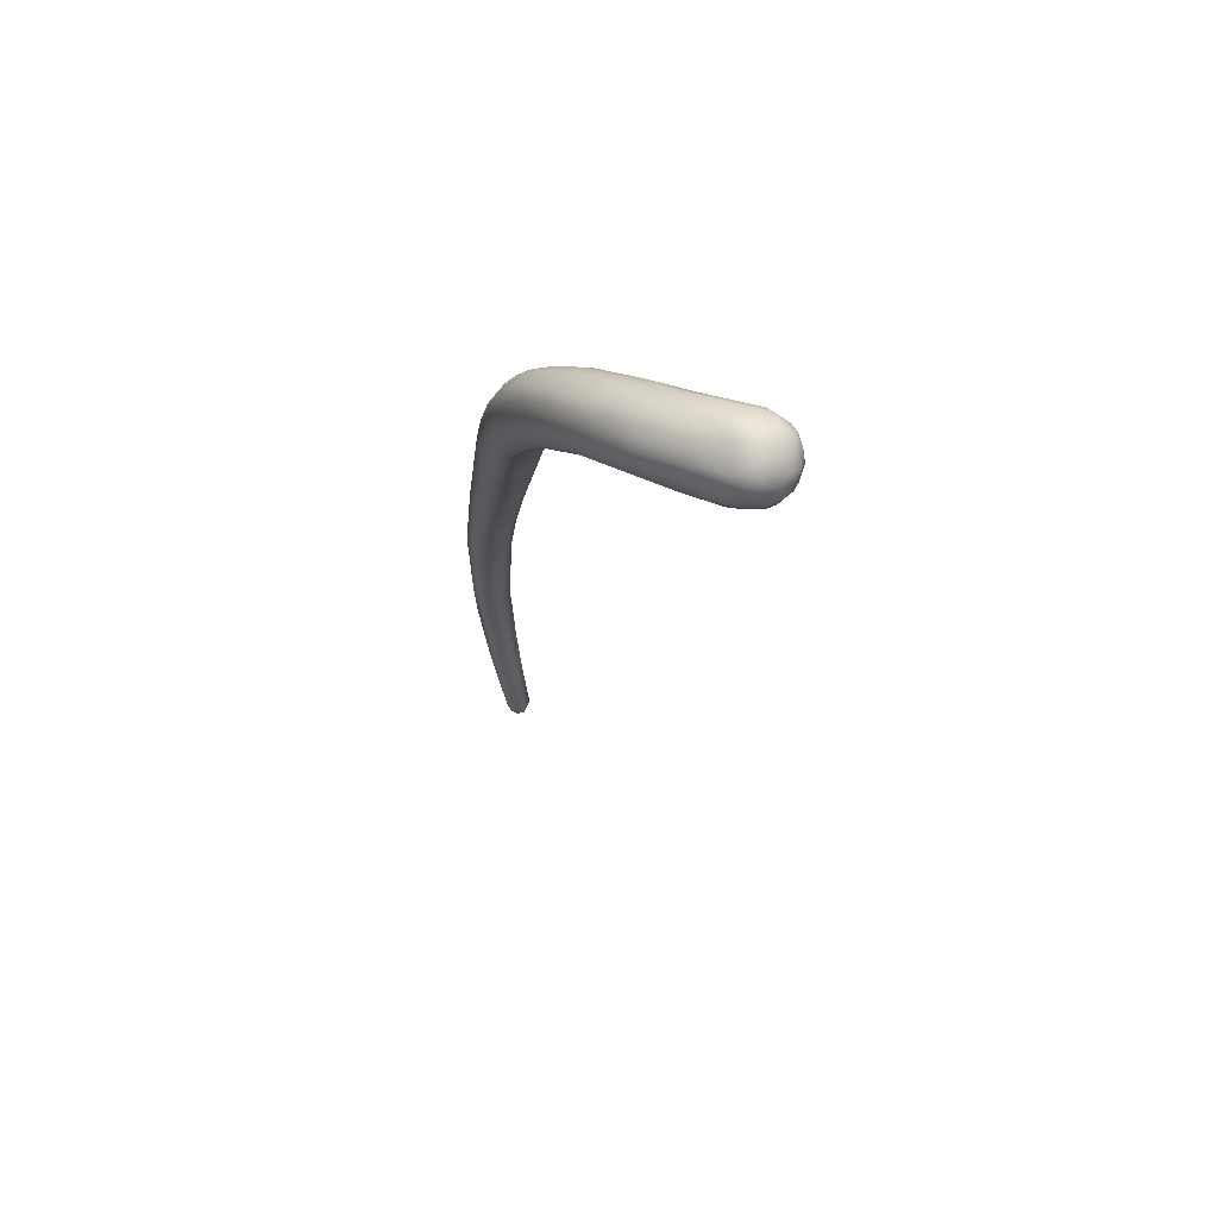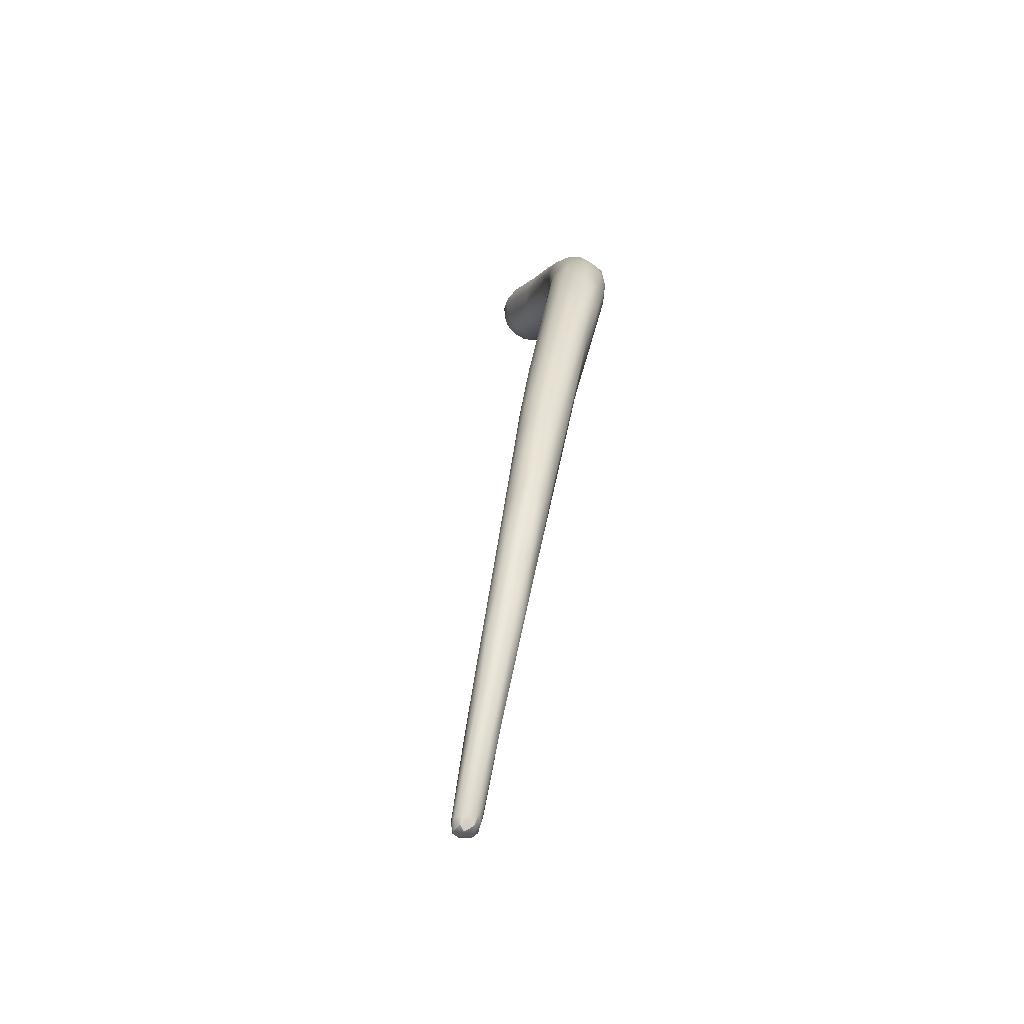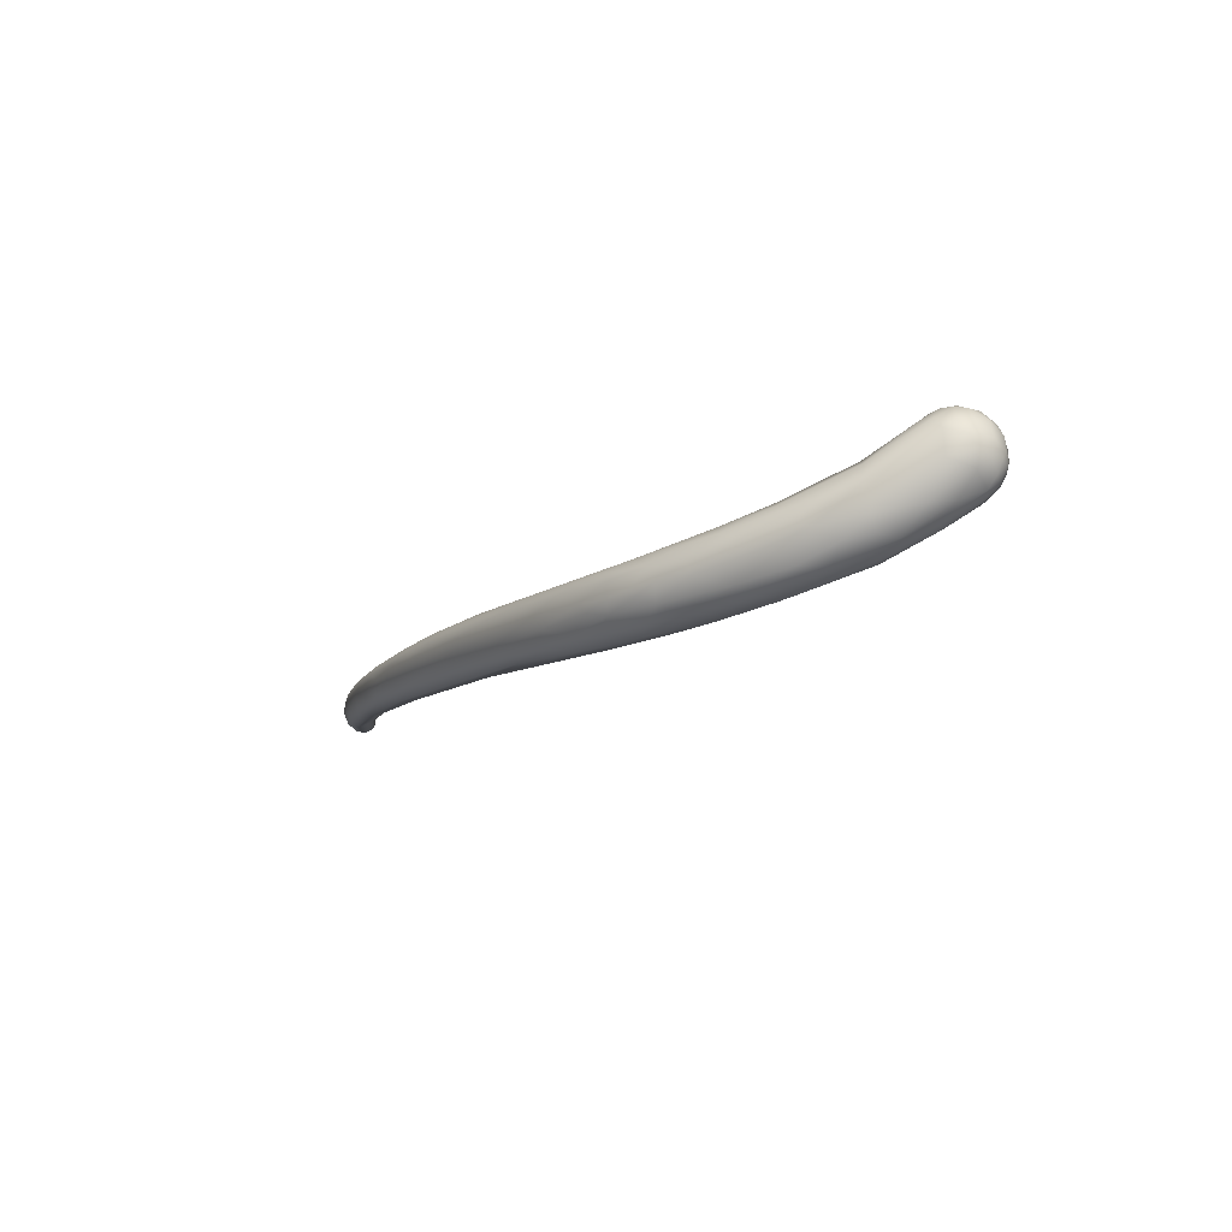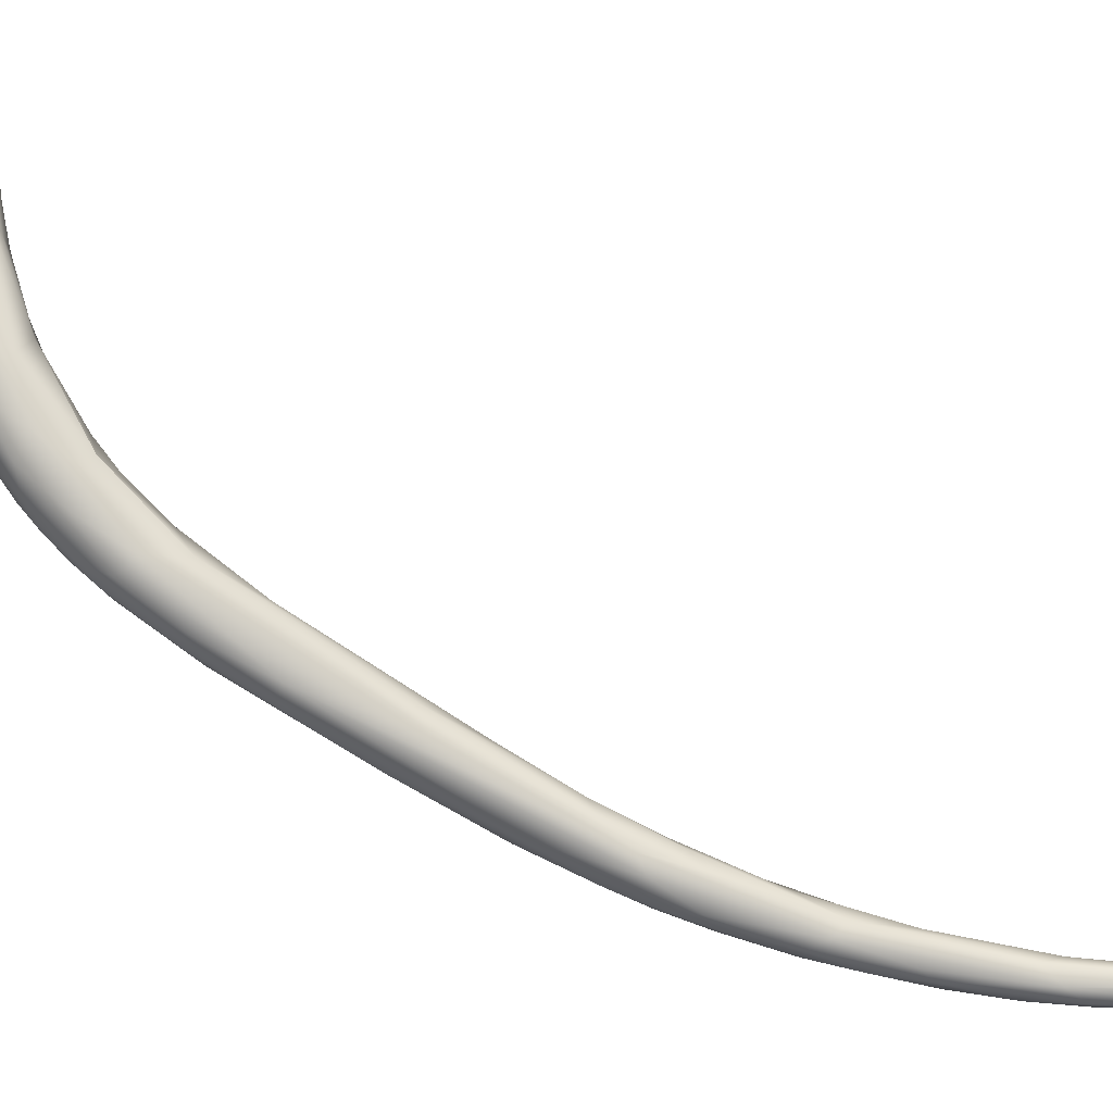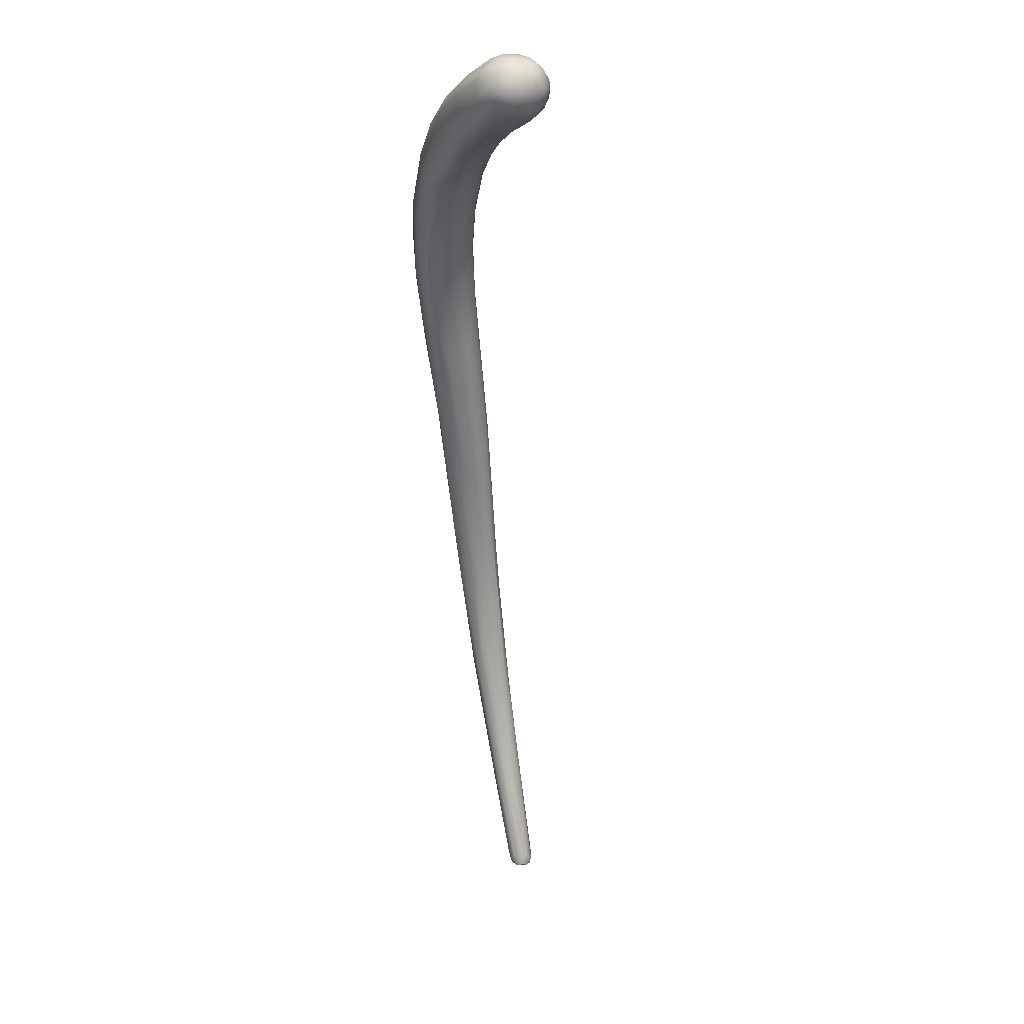
<metadata>
{"format":"obj","ext":"obj","renderer":"f3d","projection":"perspective","resolution":1024,"background":"white","views":[{"elev":47.1,"azim":3.4,"up":"+Y"},{"elev":-25.4,"azim":-146.2,"up":"+Y"},{"elev":73.2,"azim":-62.5,"up":"+Y"},{"elev":28.7,"azim":-87.5,"up":"+Z"},{"elev":0.4,"azim":27.7,"up":"+Y"}]}
</metadata>
<code>
v -44.06 -165.2 1201
v -44.11 -165.7 1201
v -44.14 -164.5 1201
v -44.82 -165.3 1201
v -45.11 -164.2 1202
v -44.79 -164.6 1201
v -44.8 -165.1 1202
v -44.48 -165.7 1202
v -44.82 -164.2 1203
v -44.38 -165.5 1203
v -43.98 -165.9 1202
v -44.23 -164.9 1203
v -45.09 -158.7 1201
v -44.23 -160.8 1201
v -45.86 -158.2 1202
v -46.02 -156.8 1203
v -45.81 -154.5 1202
v -45 -154.2 1202
v -45.82 -150 1203
v -45.39 -155.3 1204
v -46.67 -149.5 1204
v -46.79 -148.7 1205
v -46.62 -145.6 1204
v -46.78 -143.6 1207
v -46.93 -142.3 1206
v -43.47 -165.6 1201
v -43.52 -165.9 1201
v -43.53 -164.7 1201
v -43.18 -165.2 1201
v -43.24 -164.4 1201
v -42.95 -165.6 1201
v -43.06 -165.8 1202
v -42.87 -164.5 1201
v -42.69 -165 1202
v -43.75 -165.8 1203
v -43.86 -165.6 1203
v -43.96 -164.6 1203
v -43.56 -165.3 1203
v -43.16 -165.6 1203
v -43.11 -164.8 1203
v -42.82 -164.6 1202
v -43.96 -160.1 1201
v -43.43 -158.3 1202
v -43.51 -157.9 1203
v -43.25 -158 1203
v -44.62 -152.2 1202
v -44.07 -152.1 1203
v -43.57 -153.4 1203
v -43.51 -153.4 1204
v -44.25 -156.9 1204
v -44.99 -149.6 1203
v -44.59 -147.9 1203
v -44.72 -148.7 1206
v -43.61 -150 1204
v -43.64 -149 1204
v -43.88 -149.8 1205
v -45.28 -145 1204
v -43.82 -145.3 1205
v -46.09 -142 1205
v -44.65 -143 1204
v -44.09 -142.8 1205
v -45.89 -144.7 1207
v -45.11 -140 1205
v -44.88 -141.4 1209
v -45.16 -135.4 1207
v -46.65 -137.7 1207
v -45.89 -137.1 1206
v -46.39 -134.6 1208
v -45.81 -133.7 1208
v -46.83 -136.6 1208
v -45.68 -136.6 1210
v -45.74 -130.8 1209
v -46.52 -133.4 1210
v -43.59 -145.3 1206
v -44.21 -144 1207
v -44.16 -136.5 1207
v -43.25 -135.9 1208
v -42.99 -136.3 1208
v -43.47 -137.7 1209
v -44.84 -130.4 1209
v -44.2 -130.7 1209
v -44.53 -135.6 1211
v -43.43 -134.3 1211
v -45.92 -132.7 1212
v -44.67 -125.8 1211
v -45.8 -126.8 1212
v -44.86 -130.7 1213
v -43.13 -131.9 1209
v -42.53 -131 1210
v -42.86 -133.8 1211
v -43.33 -128.7 1210
v -42.01 -129.5 1212
v -43.94 -126.6 1210
v -43.54 -130 1214
v -42.33 -129.5 1213
v -43.29 -122.8 1212
v -42.7 -123.9 1212
v -42.22 -124.7 1212
v -43.97 -118.8 1215
v -43.24 -118.7 1215
v -44.05 -121.1 1218
v -41.58 -124.6 1213
v -41.12 -124.1 1215
v -42.09 -124.5 1216
v -41.84 -119.5 1214
v -40.69 -118.4 1215
v -42.66 -120.5 1219
v -43.53 -113.3 1219
v -43.85 -113 1220
v -43.86 -113.4 1221
v -43.01 -108.7 1222
v -43.28 -110.8 1223
v -40.29 -119.3 1216
v -40.03 -119.6 1217
v -41.62 -113.2 1218
v -42.33 -107.6 1222
v -41.86 -108.8 1221
v -43.02 -108.1 1223
v -42.82 -107.6 1225
v -42.27 -105.4 1224
v -42.1 -105 1227
v -41.95 -104 1226
v -38.52 -111.4 1223
v -39.37 -107.4 1221
v -39.1 -111.9 1223
v -40.37 -112.5 1224
v -40.07 -105.8 1222
v -40.62 -103.7 1224
v -40.65 -108.4 1227
v -40.96 -103 1225
v -40.78 -101.7 1226
v -39.97 -101.3 1226
v -41.69 -105.4 1227
v -40.87 -101.9 1229
v -40.54 -100.6 1229
v -37.76 -108.2 1223
v -37.78 -106.7 1223
v -38.19 -102.3 1225
v -36.82 -105.5 1227
v -38.55 -107 1227
v -38.76 -101.4 1225
v -39.33 -99.5 1228
v -38.86 -99.51 1227
v -39.29 -102.5 1231
v -38.01 -102.9 1231
v -39.39 -98.89 1229
v -38.29 -98.3 1229
v -39.23 -98.61 1231
v -36.42 -102.7 1226
v -35.94 -103.3 1227
v -35.74 -103.2 1229
v -37.41 -104.1 1230
v -36.53 -103.9 1229
v -37.4 -99.03 1227
v -36.48 -100.7 1227
v -35.79 -102.2 1232
v -36.56 -96.7 1230
v -37.2 -96.58 1231
v -38.47 -99.33 1233
v -37.01 -95.88 1233
v -37.24 -96.51 1234
v -34.5 -99.81 1229
v -34.61 -94.82 1232
v -34.17 -95.85 1231
v -35.65 -98.43 1236
v -35.2 -96.17 1238
v -33.44 -96.81 1231
v -33.23 -99.55 1231
v -33.31 -99.92 1234
v -31.83 -96.51 1232
v -33.65 -99.06 1236
v -34.16 -93.74 1234
v -34.46 -93.82 1237
v -33.52 -93.74 1239
v -30.68 -94.97 1234
v -31.13 -97.59 1234
v -30.09 -97.52 1236
v -31.35 -94.16 1234
v -31.18 -98.21 1237
v -32 -92.72 1235
v -32.05 -92.4 1237
v -30.57 -92.65 1236
v -32.18 -92.39 1238
v -31.57 -94.93 1241
v -31.15 -93.67 1242
v -29.26 -95.7 1235
v -29.08 -96.34 1236
v -29.31 -96.75 1241
v -28.8 -97.02 1239
v -29.89 -91.3 1240
v -28.38 -91.25 1238
v -30.76 -91.95 1240
v -30.23 -92.39 1242
v -27.55 -96.34 1238
v -27.23 -94.73 1237
v -27.13 -95.5 1237
v -26.36 -93.27 1237
v -27 -91.89 1238
v -25.37 -94.45 1238
v -26.71 -96.29 1242
v -25.65 -95.95 1240
v -27.87 -95.15 1243
v -27.85 -90.89 1242
v -28.39 -92.3 1243
v -28.23 -93.19 1244
v -25 -95.2 1239
v -25.07 -94.92 1245
v -25.01 -89.81 1242
v -26.72 -91.15 1244
v -24.65 -90.15 1244
v -25.36 -92.33 1245
v -25.08 -91.57 1245
v -25.2 -93.84 1245
v -21.9 -92.14 1240
v -22.1 -94.45 1241
v -21.86 -93.14 1240
v -22.43 -95.08 1241
v -22.9 -91.34 1239
v -22.78 -90.58 1240
v -21.56 -91.5 1240
v -23.88 -95.1 1245
v -22.38 -95.23 1244
v -22.53 -94.7 1245
v -21.86 -94.39 1245
v -23.3 -89.89 1241
v -22.2 -90.02 1241
v -23.57 -89.79 1244
v -23.43 -90.36 1245
v -22.85 -89.72 1243
v -21.8 -90.1 1243
v -22.16 -90.45 1244
v -24.03 -93.09 1246
v -24.1 -92.07 1246
v -23.1 -93.26 1246
v -23.16 -92.5 1246
v -22.92 -91.84 1246
v -22.88 -91.05 1245
v -22.49 -92.94 1246
v -22.48 -92.26 1246
v -22.06 -93.46 1246
v -22.24 -91.47 1245
v -23.61 -94.08 1246
v -22.67 -93.8 1246
v -24.05 -91.2 1245
v -20.92 -93.27 1241
v -20.98 -92.25 1241
v -21.01 -94.19 1241
v -21.1 -94.59 1242
v -21.22 -90.97 1241
v -20.48 -92.43 1241
v -20.73 -91.75 1241
v -20.86 -90.96 1242
v -20.45 -93.5 1242
v -20.22 -92.83 1243
v -20.41 -91.64 1243
v -21.35 -94.62 1244
v -20.52 -93.75 1243
v -20.88 -93.63 1244
v -20.51 -92.78 1244
v -21.02 -90.89 1243
v -21.66 -92.7 1245
v -21.31 -93.47 1245
v -20.89 -92.61 1245
v -21.19 -91.76 1245
v -20.53 -92.09 1244
v -44.06 -165.2 1201
v -44.06 -165.2 1201
v -44.11 -165.7 1201
v -44.82 -165.3 1201
v -44.82 -165.3 1201
v -44.82 -165.3 1201
v -43.47 -165.6 1201
v -42.95 -165.6 1201
v -42.95 -165.6 1201
v -43.06 -165.8 1202
v -43.75 -165.8 1203
v -43.75 -165.8 1203
v -43.16 -165.6 1203
v -43.51 -157.9 1203
v -42.99 -136.3 1208
v -38.01 -102.9 1231
v -35.94 -103.3 1227
g grp1
f 6 2 4
f 6 1 2
f 3 6 13
f 268 8 269
f 1 6 3
f 26 268 266
f 28 267 3
f 272 267 28
f 11 8 268
f 26 27 268
f 27 11 268
f 11 27 32
f 28 3 14
f 28 14 42
f 6 270 5
f 271 7 5
f 13 6 15
f 15 6 5
f 7 16 5
f 7 9 16
f 3 13 14
f 7 271 8
f 7 8 10
f 8 11 10
f 9 7 10
f 35 10 11
f 9 10 12
f 9 12 20
f 20 16 9
f 32 276 11
f 36 10 35
f 36 12 10
f 37 20 12
f 36 37 12
f 13 15 17
f 18 14 13
f 42 14 18
f 15 5 16
f 18 13 17
f 16 21 15
f 21 17 15
f 19 17 21
f 18 17 19
f 19 51 18
f 16 22 21
f 19 21 23
f 21 22 25
f 16 24 22
f 16 20 62
f 23 59 19
f 21 25 23
f 23 25 59
f 22 24 25
f 66 67 59
f 25 66 59
f 272 28 29
f 26 31 27
f 27 31 32
f 29 28 30
f 29 273 272
f 30 43 33
f 30 33 29
f 29 33 273
f 33 34 273
f 34 275 274
f 275 34 41
f 39 275 41
f 42 30 28
f 33 43 45
f 278 276 32
f 39 38 277
f 38 36 277
f 50 37 38
f 38 37 36
f 38 40 50
f 40 39 41
f 38 39 40
f 33 45 34
f 34 45 41
f 42 43 30
f 50 62 20
f 50 40 41
f 43 48 45
f 45 44 41
f 41 279 50
f 50 20 37
f 56 44 45
f 42 18 46
f 46 47 42
f 47 43 42
f 48 43 47
f 48 49 45
f 45 49 56
f 48 55 49
f 49 55 54
f 54 56 49
f 50 279 56
f 46 51 52
f 47 46 52
f 18 51 46
f 58 48 47
f 55 48 58
f 51 57 52
f 51 19 57
f 53 64 62
f 50 53 62
f 50 56 53
f 55 74 54
f 52 57 60
f 60 57 63
f 52 61 47
f 61 52 60
f 47 61 58
f 61 77 58
f 54 74 56
f 57 19 59
f 57 59 63
f 75 56 74
f 56 75 53
f 75 64 53
f 63 59 67
f 24 16 62
f 65 63 67
f 65 67 69
f 68 67 66
f 70 68 66
f 66 25 70
f 25 24 70
f 68 69 67
f 76 63 65
f 84 24 62
f 62 64 82
f 68 70 86
f 62 71 84
f 82 71 62
f 86 72 68
f 72 69 68
f 70 73 86
f 70 24 73
f 73 110 86
f 24 84 73
f 55 58 74
f 58 78 74
f 61 88 77
f 78 58 77
f 74 280 79
f 75 79 64
f 75 74 79
f 76 60 63
f 61 60 76
f 76 88 61
f 65 81 76
f 83 64 79
f 79 280 90
f 64 83 82
f 80 65 69
f 81 65 80
f 81 80 93
f 81 93 91
f 91 76 81
f 88 76 91
f 83 94 82
f 95 83 90
f 83 95 94
f 85 80 72
f 80 69 72
f 73 84 110
f 84 71 87
f 87 71 82
f 101 84 87
f 94 87 82
f 109 86 110
f 85 72 86
f 99 85 86
f 85 93 80
f 101 110 84
f 77 89 78
f 78 89 92
f 280 92 90
f 79 90 83
f 77 88 89
f 91 98 88
f 88 98 102
f 88 102 89
f 92 95 90
f 91 93 97
f 92 103 95
f 95 103 104
f 96 93 85
f 96 85 100
f 100 85 99
f 97 93 96
f 97 96 105
f 98 91 97
f 98 97 105
f 104 94 95
f 108 99 86
f 107 101 87
f 101 107 129
f 102 113 89
f 92 89 114
f 89 113 114
f 114 103 92
f 96 115 105
f 98 106 102
f 113 102 106
f 115 124 105
f 105 124 106
f 106 98 105
f 107 87 94
f 94 104 107
f 115 100 117
f 100 99 117
f 115 96 100
f 99 108 117
f 116 117 108
f 86 109 108
f 116 108 111
f 108 109 111
f 110 101 112
f 111 109 118
f 109 110 118
f 110 112 119
f 104 103 125
f 103 114 123
f 106 124 155
f 113 136 114
f 104 129 107
f 104 126 129
f 127 115 117
f 115 127 124
f 128 127 117
f 128 117 116
f 118 110 119
f 116 111 120
f 118 120 111
f 112 133 119
f 112 101 133
f 130 116 120
f 122 120 118
f 133 121 119
f 118 119 122
f 121 122 119
f 133 101 129
f 122 121 134
f 113 106 137
f 114 136 123
f 113 137 136
f 155 137 106
f 103 123 125
f 125 126 104
f 138 155 124
f 125 140 126
f 140 125 123
f 138 124 127
f 140 129 126
f 128 116 130
f 127 128 141
f 138 127 141
f 131 130 120
f 132 128 130
f 130 131 132
f 131 120 122
f 141 128 132
f 121 133 134
f 135 131 122
f 132 131 142
f 122 134 135
f 137 149 136
f 136 139 123
f 140 123 139
f 155 149 137
f 140 145 129
f 139 153 140
f 140 153 152
f 143 141 132
f 154 138 141
f 154 155 138
f 152 145 140
f 132 142 143
f 142 131 146
f 142 146 147
f 142 147 143
f 154 141 143
f 154 143 147
f 154 147 157
f 144 129 281
f 146 131 135
f 148 160 146
f 147 146 158
f 158 146 160
f 133 159 134
f 135 134 148
f 146 135 148
f 129 144 133
f 159 133 144
f 159 148 134
f 148 159 161
f 150 136 149
f 139 136 282
f 150 149 162
f 151 139 282
f 153 139 151
f 168 151 282
f 150 162 168
f 153 156 152
f 164 154 157
f 164 155 154
f 153 151 156
f 156 145 152
f 147 158 157
f 156 171 145
f 161 160 148
f 165 144 281
f 159 144 165
f 166 159 165
f 149 167 162
f 151 168 169
f 167 155 164
f 167 149 155
f 167 170 162
f 169 156 151
f 156 169 171
f 163 157 158
f 164 157 163
f 171 165 281
f 163 158 172
f 172 158 160
f 160 173 172
f 161 173 160
f 173 161 174
f 166 161 159
f 174 161 166
f 169 168 177
f 168 162 176
f 175 170 167
f 162 170 176
f 177 179 169
f 177 168 176
f 169 179 171
f 182 164 163
f 180 182 163
f 163 172 180
f 167 164 178
f 182 178 164
f 171 202 165
f 180 172 181
f 172 173 181
f 173 183 181
f 166 184 185
f 166 165 184
f 183 173 174
f 174 166 185
f 193 174 185
f 175 186 170
f 170 186 176
f 186 187 176
f 177 176 187
f 175 167 178
f 198 175 178
f 198 178 182
f 195 186 175
f 177 194 179
f 179 194 189
f 179 189 171
f 189 188 171
f 198 182 191
f 171 188 202
f 183 174 192
f 181 183 190
f 190 183 192
f 192 174 193
f 165 202 184
f 197 195 175
f 197 175 198
f 186 195 187
f 196 194 177
f 187 196 177
f 194 201 189
f 191 182 180
f 181 191 180
f 189 200 188
f 181 190 191
f 203 190 192
f 192 193 203
f 203 193 209
f 185 184 205
f 185 205 204
f 193 185 204
f 204 209 193
f 195 196 187
f 194 206 201
f 196 206 194
f 196 199 206
f 218 197 198
f 195 199 196
f 197 199 195
f 189 201 200
f 184 202 205
f 207 202 188
f 213 205 202
f 203 208 190
f 204 205 211
f 197 216 199
f 206 217 201
f 219 218 198
f 219 198 191
f 207 213 202
f 207 188 221
f 221 242 207
f 191 190 208
f 225 191 208
f 225 208 229
f 210 209 212
f 208 203 210
f 203 209 210
f 213 211 205
f 209 204 212
f 212 204 211
f 232 233 211
f 233 212 211
f 232 211 213
f 242 213 207
f 212 244 210
f 197 218 214
f 216 197 214
f 218 219 220
f 220 214 218
f 206 215 217
f 215 206 199
f 216 215 199
f 215 216 245
f 214 246 216
f 216 246 245
f 217 222 201
f 200 201 222
f 217 215 247
f 247 248 217
f 248 222 217
f 225 219 191
f 219 225 226
f 220 219 249
f 220 246 214
f 226 249 219
f 220 251 246
f 220 249 251
f 248 256 222
f 224 222 256
f 200 221 188
f 222 221 200
f 222 223 221
f 222 224 223
f 227 229 208
f 229 226 225
f 210 227 208
f 227 210 228
f 231 229 227
f 229 230 226
f 230 229 231
f 231 227 228
f 237 231 228
f 241 231 237
f 230 260 252
f 230 231 260
f 244 212 233
f 235 233 232
f 234 235 232
f 235 236 233
f 236 244 233
f 243 238 234
f 238 235 234
f 244 236 237
f 237 228 244
f 236 235 239
f 239 235 238
f 237 236 241
f 240 238 243
f 240 261 238
f 261 239 238
f 239 241 236
f 239 264 241
f 261 264 239
f 224 262 240
f 262 261 240
f 242 232 213
f 242 234 232
f 221 223 242
f 243 242 223
f 243 234 242
f 224 243 223
f 224 240 243
f 228 210 244
f 215 245 247
f 245 253 247
f 246 250 245
f 253 245 250
f 248 247 253
f 249 252 251
f 226 252 249
f 230 252 226
f 250 246 251
f 250 251 255
f 251 252 255
f 253 250 254
f 250 255 254
f 252 260 255
f 255 260 265
f 255 265 254
f 253 257 248
f 248 257 256
f 258 256 257
f 258 262 224
f 256 258 224
f 258 259 263
f 262 258 263
f 257 253 254
f 257 254 259
f 257 259 258
f 254 265 259
f 260 231 264
f 264 265 260
f 261 262 263
f 264 231 241
f 261 263 264
f 263 259 265
f 265 264 263

</code>
